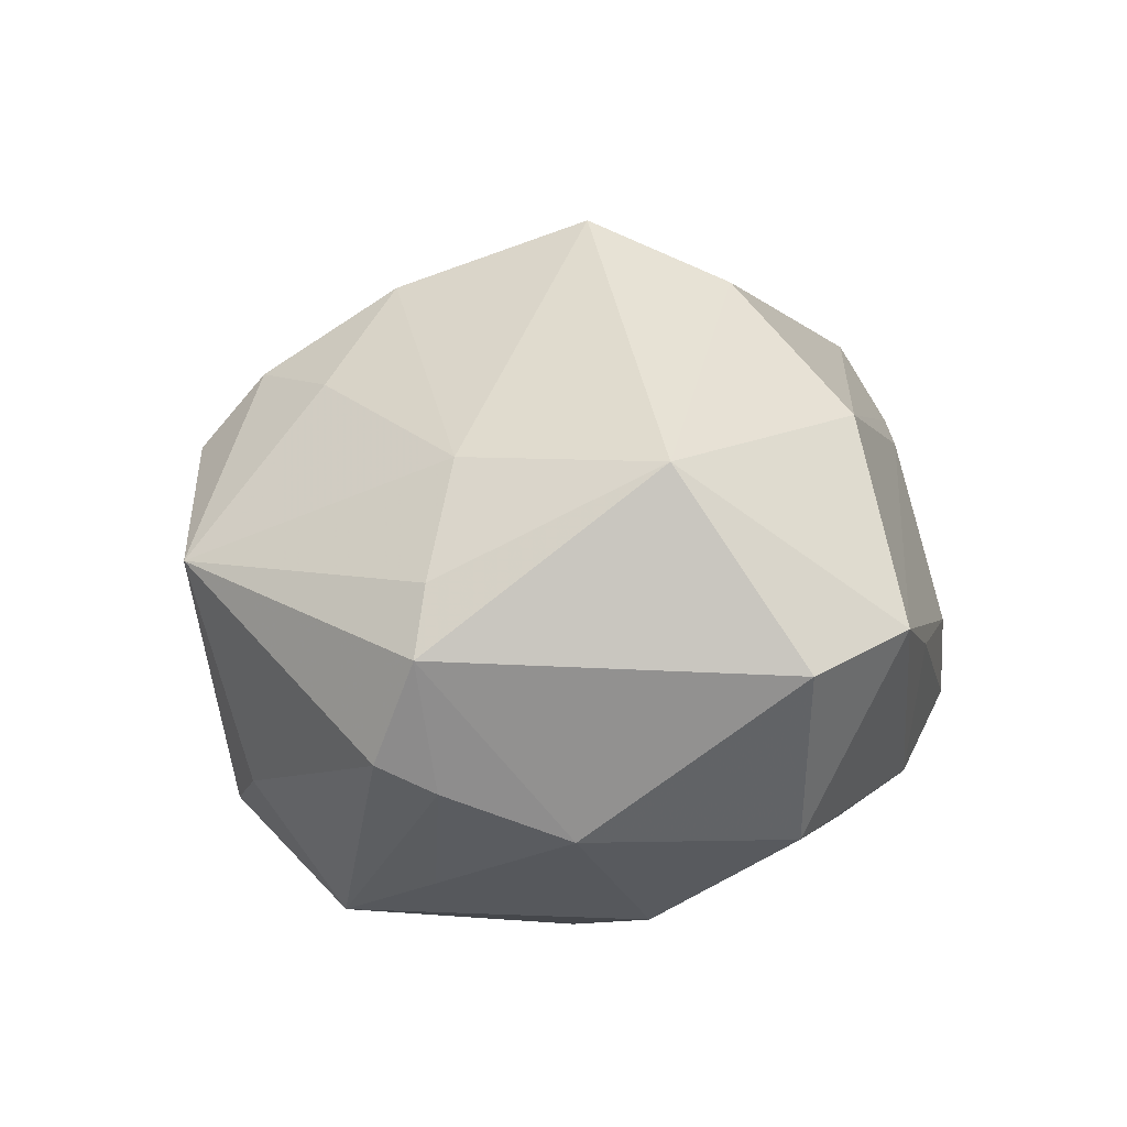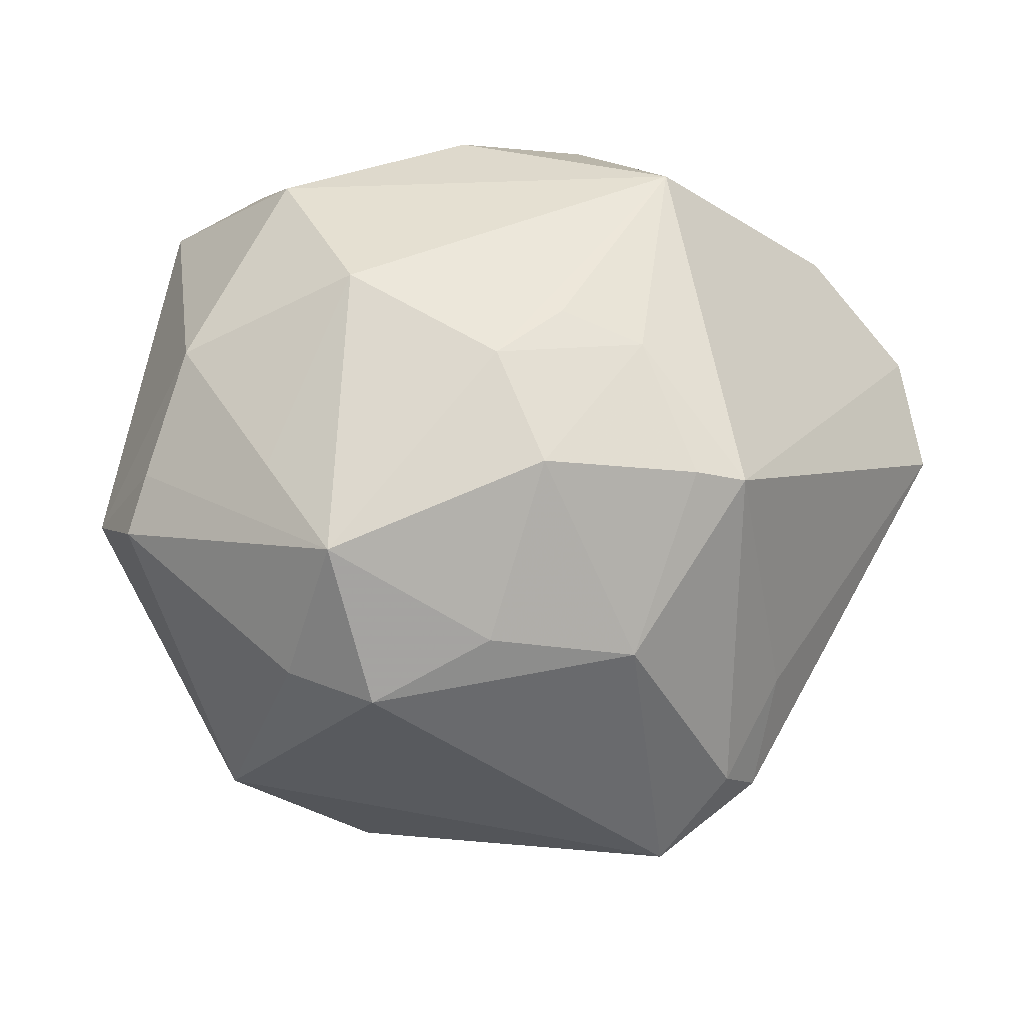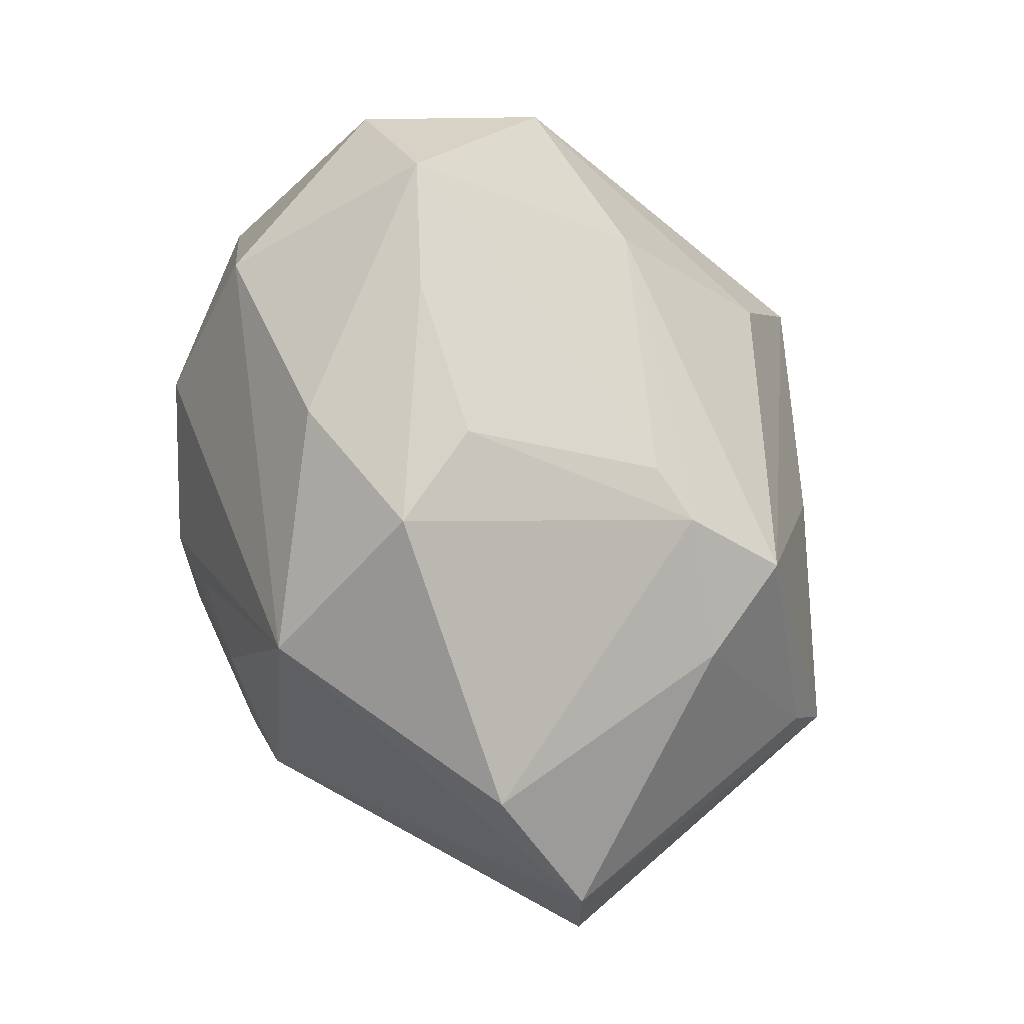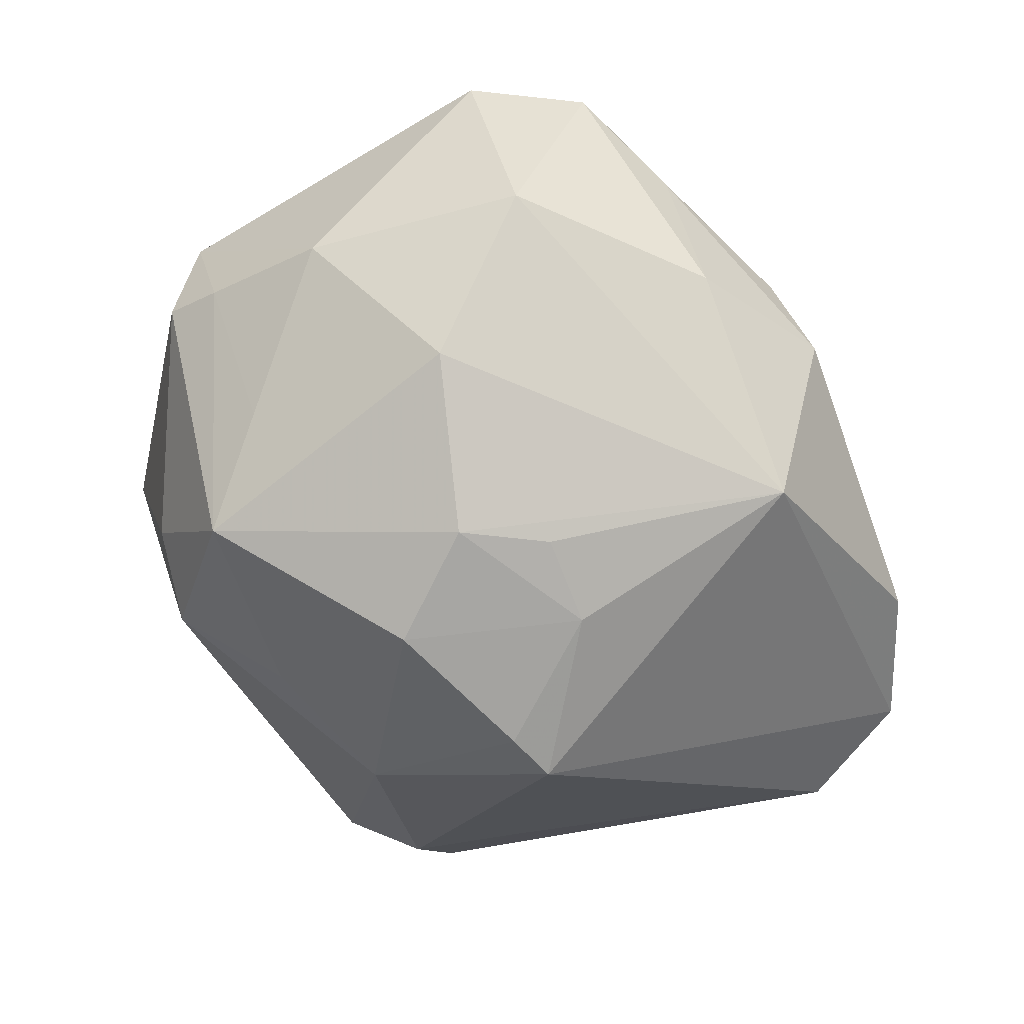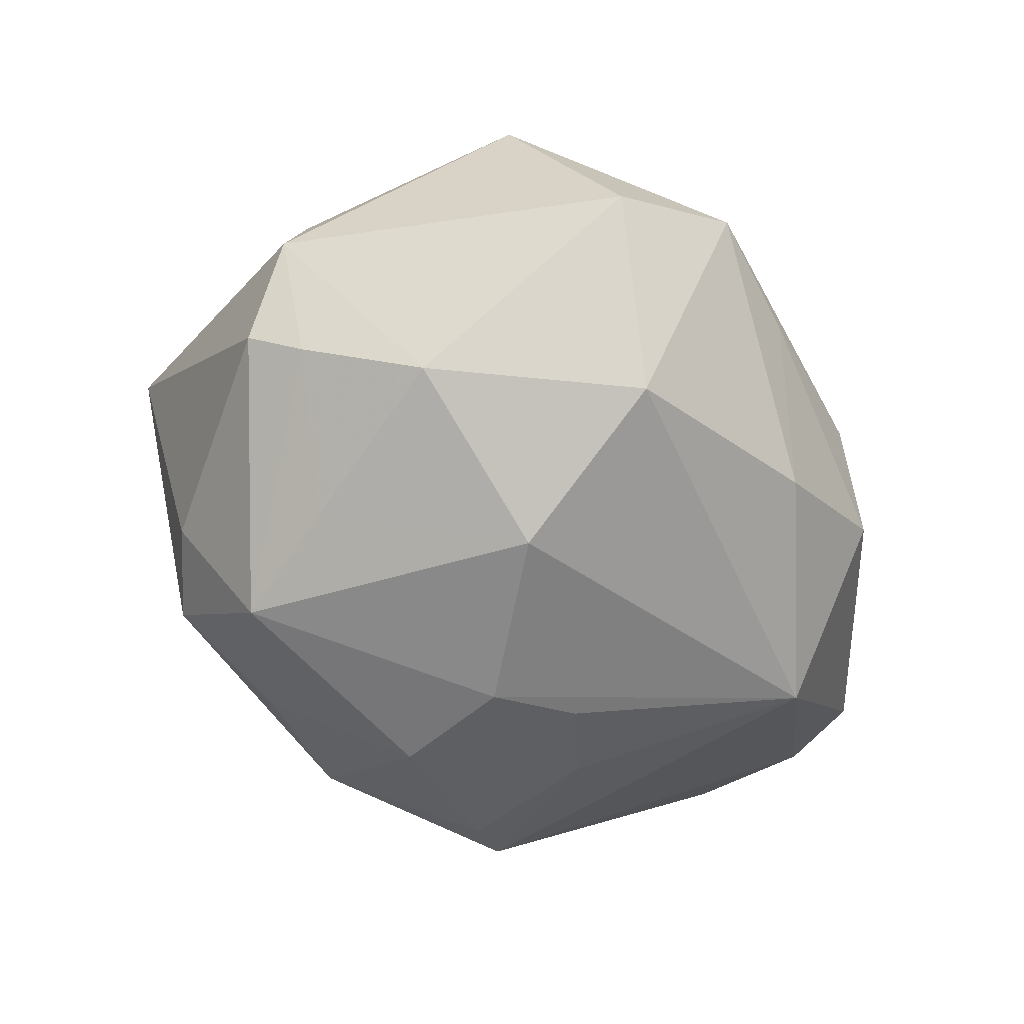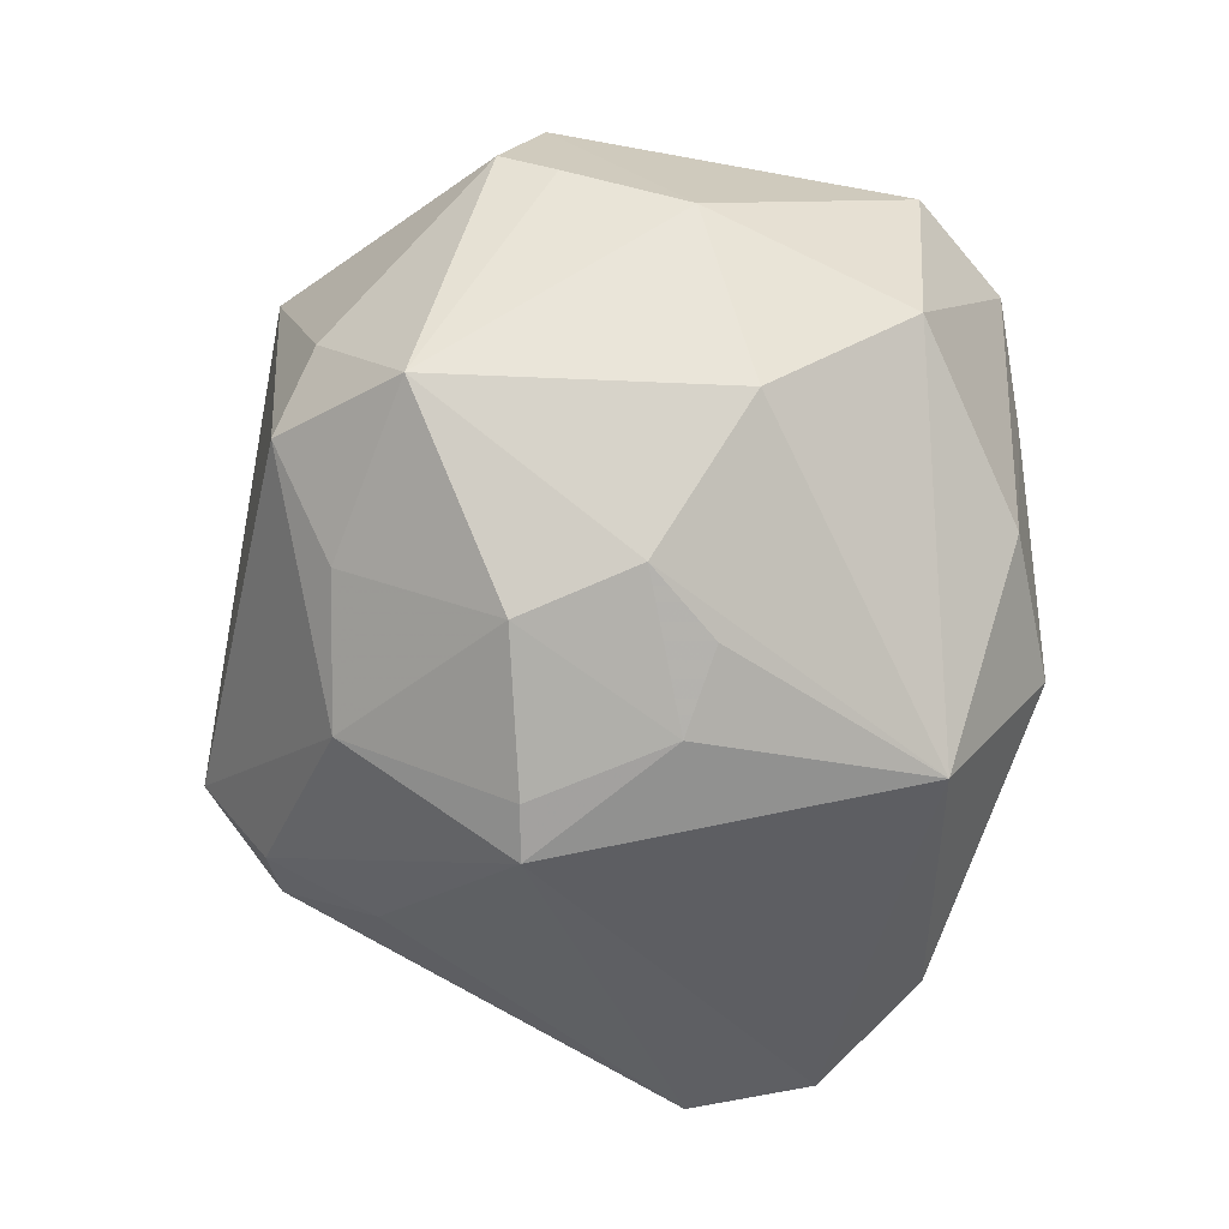
<metadata>
{"format":"obj","ext":"obj","renderer":"f3d","projection":"perspective","resolution":1024,"background":"white","views":[{"elev":13.2,"azim":99.4,"up":"+Z"},{"elev":-20.8,"azim":164.9,"up":"+Y"},{"elev":78.2,"azim":-112.9,"up":"+Y"},{"elev":-70.8,"azim":131.8,"up":"+Z"},{"elev":-42.1,"azim":113.5,"up":"+Z"},{"elev":-79.3,"azim":90.7,"up":"+Z"}]}
</metadata>
<code>
v 0.004111 -0.0283 0.02264
v -0.009669 0.03167 0.01398
v 0.009828 -0.0294 0.02267
v 0.00918 0.001359 -0.03304
v 0.04005 -0.005829 -0.00959
v 0.002171 0.007124 -0.03197
v -0.01714 -0.04026 -0.0014
v -0.006046 0.03725 -0.01107
v -0.02676 -0.02329 -0.01248
v -0.04478 0.01679 -0.008607
v 0.01779 -0.03076 -0.01838
v -0.01096 -0.009407 -0.0335
v -0.01973 -0.00561 0.02823
v -0.005946 0.00414 -0.03258
v -0.0109 0.02682 -0.02678
v 0.02542 -0.02707 -0.01411
v 0.004921 0.01598 0.03205
v 0.007504 -0.01647 0.03117
v -0.007175 -0.02567 -0.02439
v 0.04125 -0.01137 -0.00681
v 0.01104 -0.03558 0.01536
v -0.01225 -0.003662 0.03146
v 0.02773 0.02545 -0.01623
v 0.007484 -0.02534 -0.02427
v 0.03659 0.02695 0.001805
v 0.006304 0.002184 0.03793
v -0.0335 0.02617 -0.01253
v 0.03932 -0.00688 0.009515
v 0.02425 -0.0185 -0.02701
v -0.02197 -0.03449 0.0143
v -0.02219 0.02514 0.02199
v 0.03099 -0.005931 0.01916
v -0.0349 -0.01353 0.004876
v -0.0003362 0.03729 -0.001984
v 0.0346 0.01396 0.02004
v 0.01681 -0.02147 0.02297
v 0.04307 -0.0072 0.003463
v -0.03599 0.001007 0.0234
v 0.008324 0.03409 -0.01527
v -0.01504 0.006979 0.03047
v -0.01625 -0.009466 -0.03281
v -0.03037 -0.02279 0.003031
v -0.01551 0.03036 0.01534
v 0.02734 0.03482 0.004022
v 0.02269 0.0109 -0.02685
v 0.02959 -0.008411 -0.02185
v 0.01549 0.03602 -0.0004224
v -0.04665 0.004517 -0.00941
v 0.01387 0.02864 0.02099
v -0.02175 -0.03361 -0.01004
v 0.004679 -0.01005 -0.03404
v -0.03564 0.006367 0.02041
v -0.02622 -0.03271 -0.005743
v 0.03721 0.006109 -0.01439
v 0.02709 -0.03269 0.007685
v -0.02794 0.02476 0.01259
f 32 35 26
f 8 15 27
f 27 43 8
f 30 3 1
f 55 3 21
f 21 3 30
f 25 35 37
f 55 20 37
f 29 20 16
f 16 11 29
f 16 20 55
f 55 11 16
f 18 32 26
f 18 1 3
f 30 1 18
f 36 3 55
f 55 32 36
f 36 18 3
f 32 18 36
f 41 15 14
f 41 14 12
f 12 14 51
f 29 11 24
f 24 51 29
f 25 37 54
f 29 51 4
f 4 45 29
f 51 14 4
f 15 45 4
f 31 49 43
f 44 35 25
f 44 49 35
f 7 21 30
f 7 11 55
f 55 21 7
f 35 32 28
f 28 37 35
f 28 32 55
f 55 37 28
f 19 24 11
f 11 7 19
f 19 7 50
f 19 50 41
f 41 12 19
f 19 12 51
f 51 24 19
f 29 45 46
f 45 54 46
f 5 37 20
f 5 54 37
f 5 46 54
f 5 20 29
f 29 46 5
f 6 14 15
f 15 4 6
f 6 4 14
f 17 31 26
f 49 31 17
f 26 35 17
f 35 49 17
f 56 43 27
f 56 31 43
f 15 8 39
f 34 8 43
f 22 18 26
f 30 18 22
f 22 13 30
f 53 7 30
f 50 7 53
f 41 50 9
f 9 48 41
f 50 53 9
f 9 53 48
f 10 56 27
f 41 48 10
f 10 15 41
f 27 15 10
f 23 44 25
f 23 39 44
f 25 54 23
f 23 54 45
f 23 45 15
f 15 39 23
f 43 49 2
f 2 34 43
f 49 44 2
f 44 34 2
f 8 34 47
f 47 34 44
f 47 39 8
f 44 39 47
f 38 10 48
f 48 33 38
f 38 33 30
f 38 22 26
f 13 22 38
f 30 13 38
f 48 53 42
f 42 33 48
f 42 53 30
f 30 33 42
f 31 56 52
f 52 38 31
f 56 10 52
f 10 38 52
f 26 31 40
f 40 38 26
f 31 38 40

</code>
